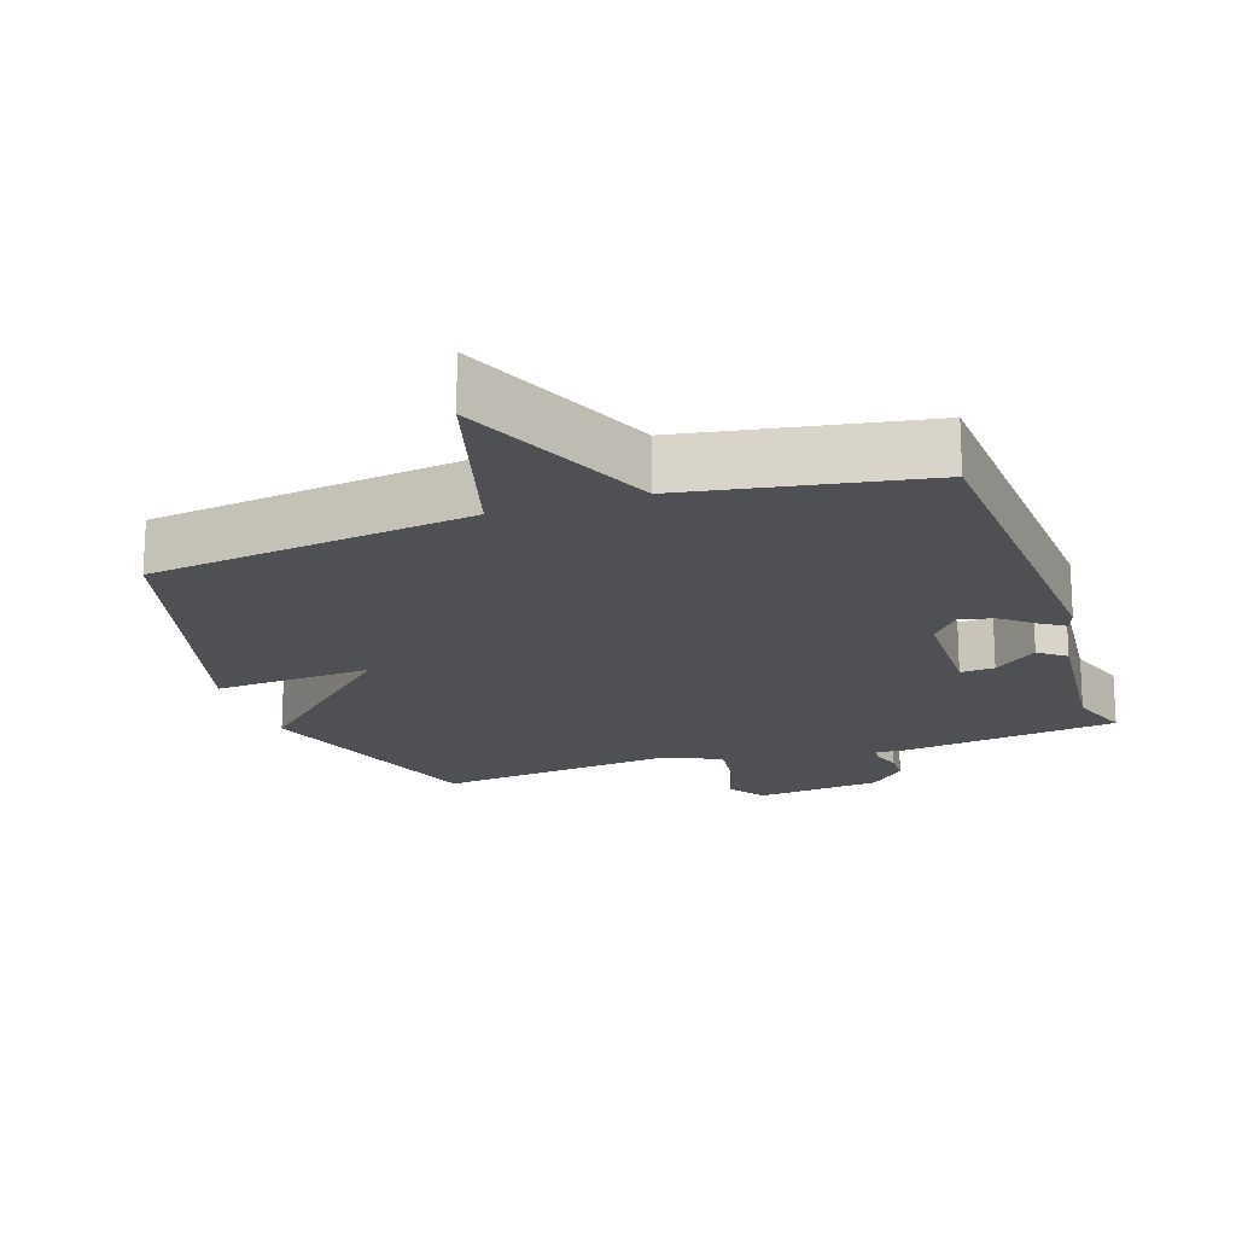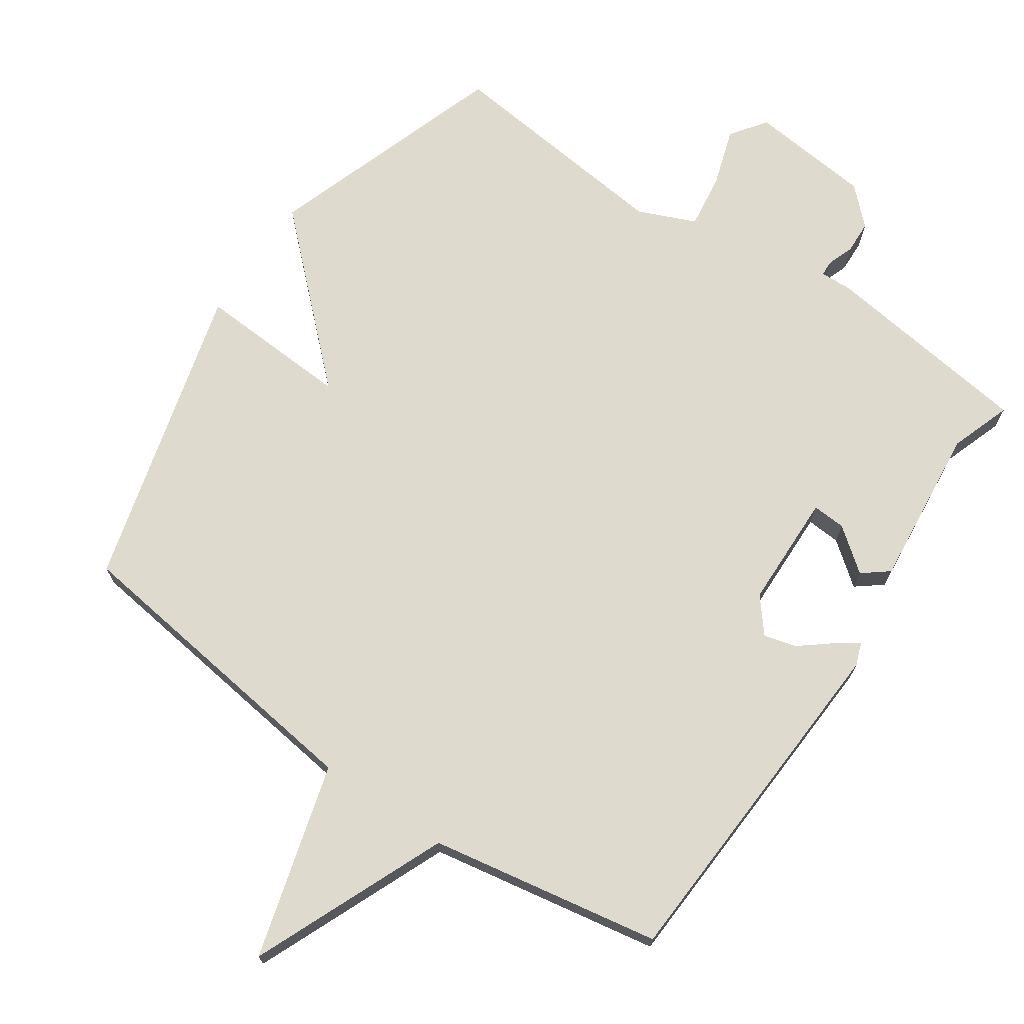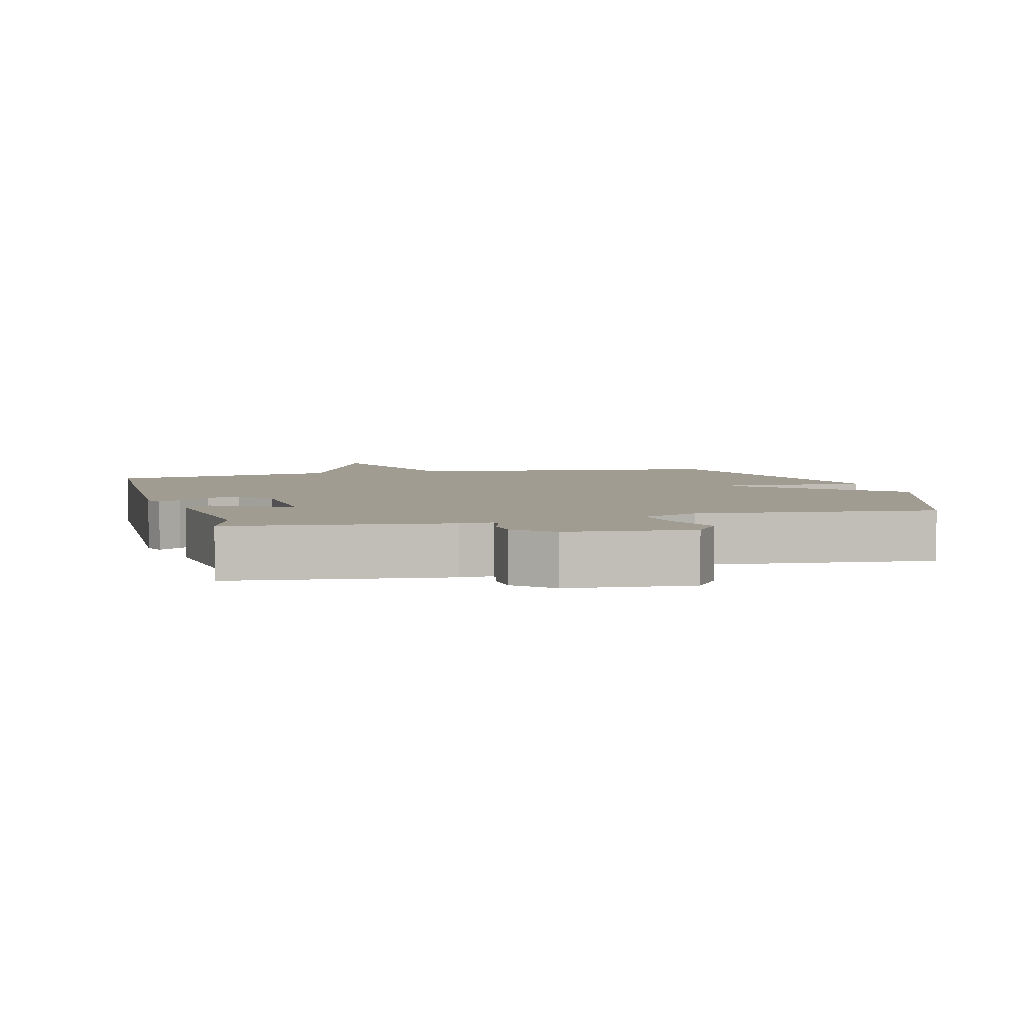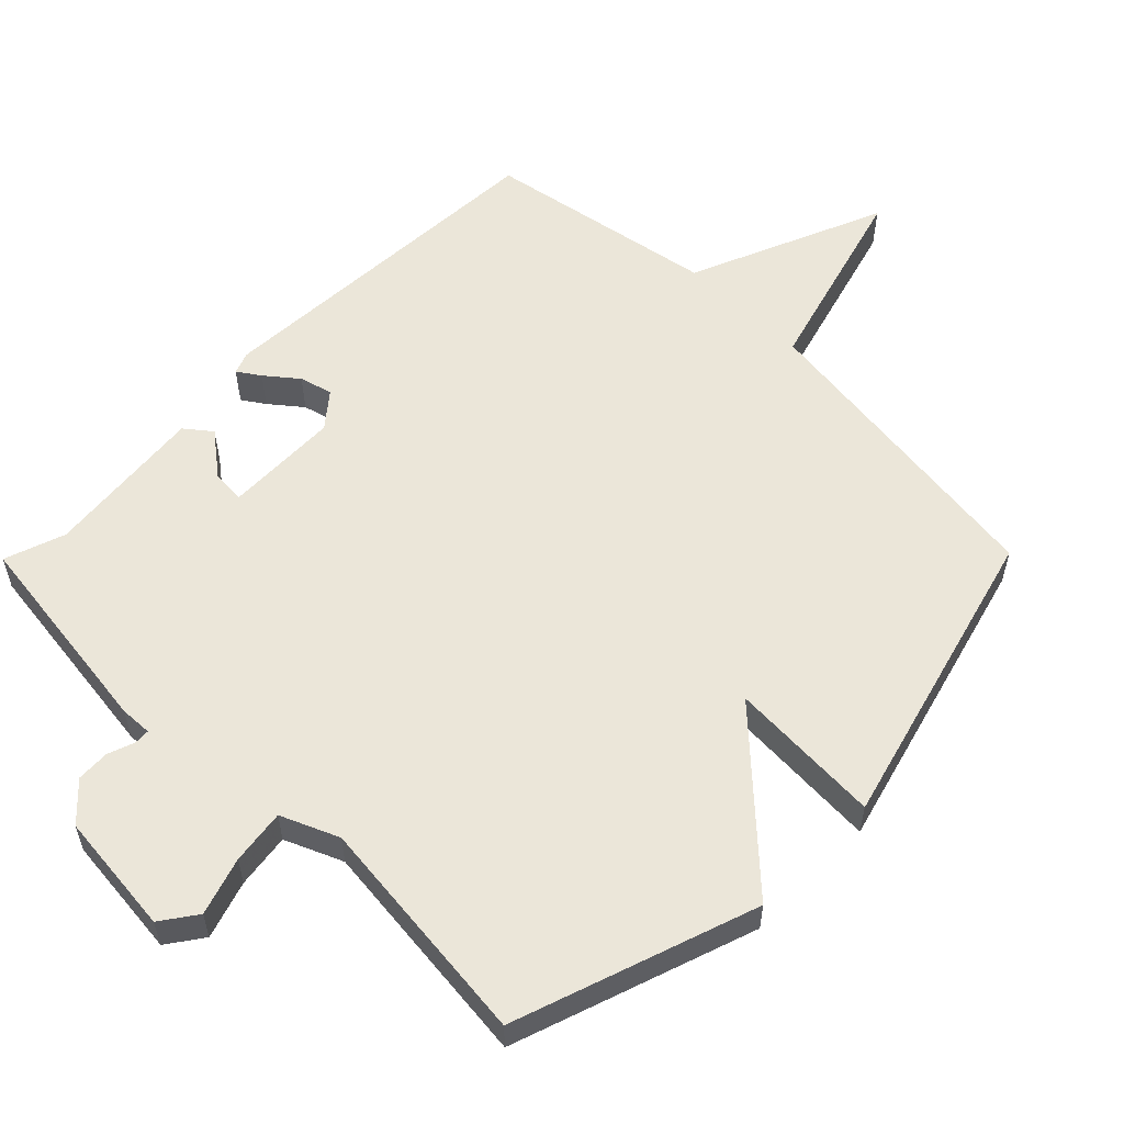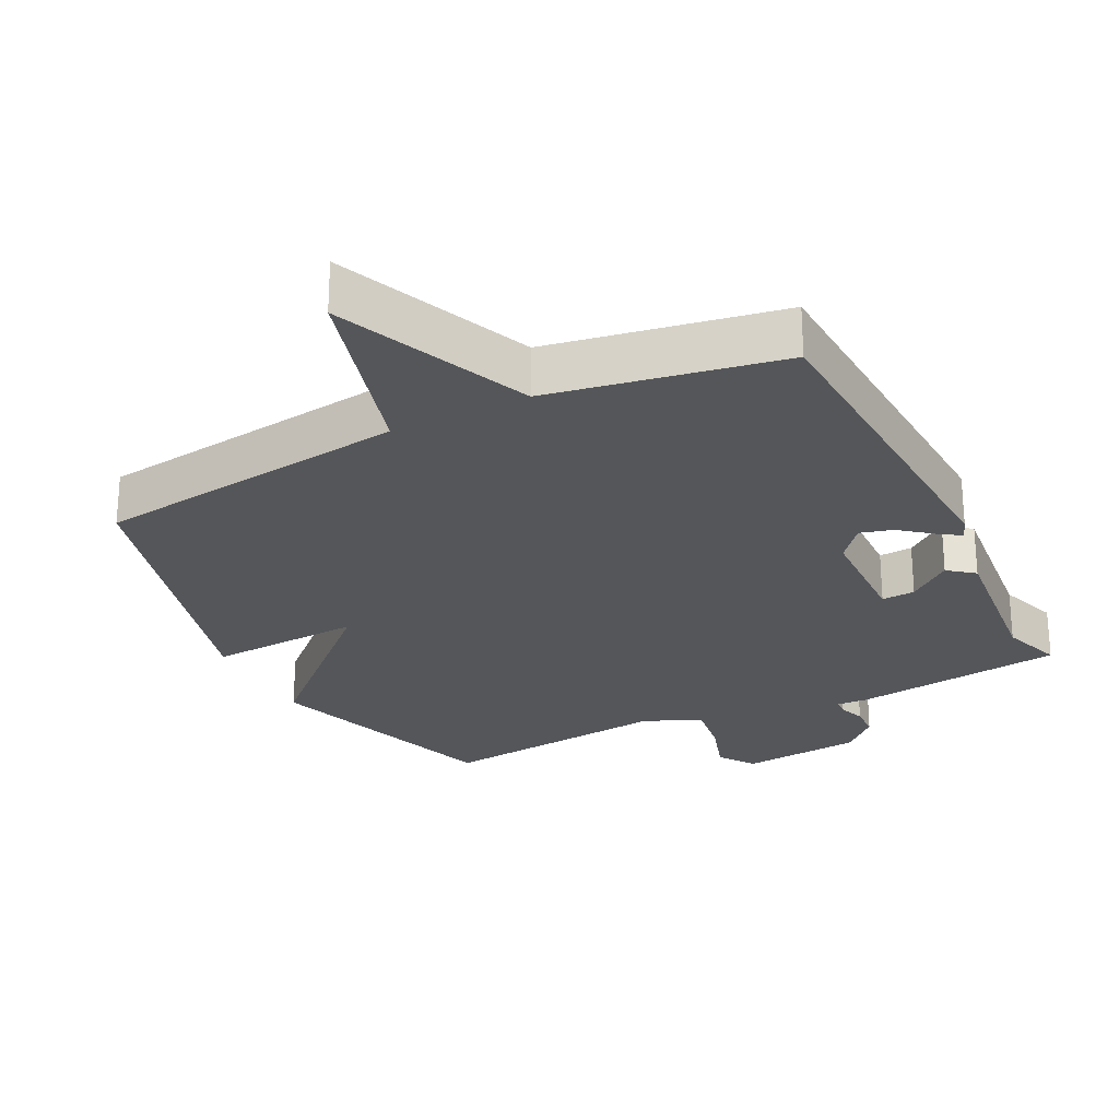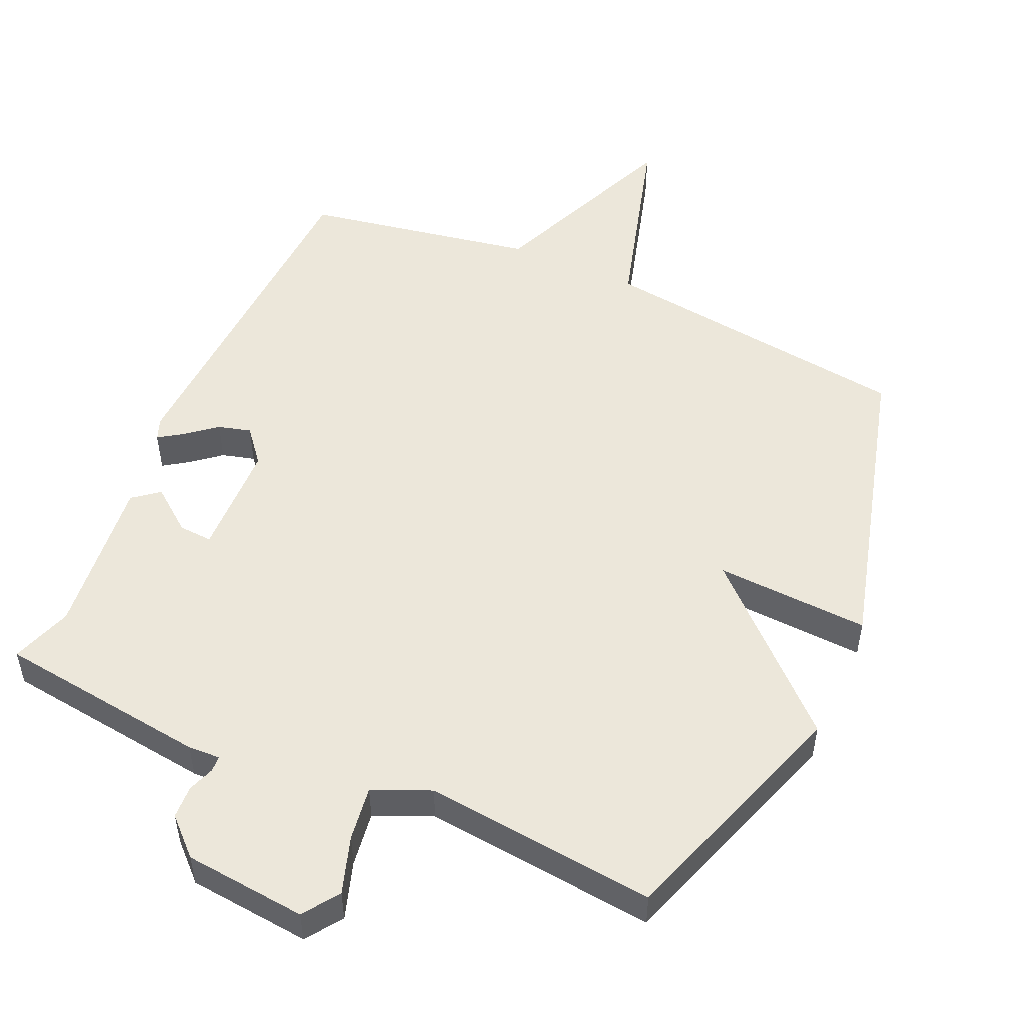
<metadata>
{"format":"obj","ext":"obj","renderer":"f3d","projection":"perspective","resolution":1024,"background":"white","views":[{"elev":-18.6,"azim":18.8,"up":"+Y"},{"elev":71.1,"azim":34.4,"up":"+Y"},{"elev":4.4,"azim":164.7,"up":"+Y"},{"elev":56.8,"azim":-135.4,"up":"+Y"},{"elev":-25.7,"azim":26.6,"up":"+Y"},{"elev":51.6,"azim":-156.1,"up":"+Y"}]}
</metadata>
<code>
v 0.5 0.07 0.5
v 0.527 0.07 -0.019
v 0.515 0.07 -0.051
v 0.482 0.07 -0.029
v 0.436 0.07 0.008
v 0.388 0.07 0.021
v 0.347 0.07 -0.029
v 0.343 0.07 -0.197
v 0.392 0.07 -0.194
v 0.455 0.07 -0.145
v 0.493 0.07 -0.175
v 0.469 0.07 -0.411
v 0.5 0.07 -0.5
v 0.19 0.07 -0.54
v 0.143 0.07 -0.538
v 0.142 0.07 -0.561
v 0.156 0.07 -0.6
v 0.154 0.07 -0.648
v 0.102 0.07 -0.698
v -0.077 0.07 -0.716
v -0.114 0.07 -0.664
v -0.087 0.07 -0.58
v -0.076 0.07 -0.5
v -0.16 0.07 -0.464
v -0.5 0.07 -0.5
v -0.62 0.07 -0.147
v -0.395 0.07 0.065
v -0.62 0.07 0.053
v -0.5 0.07 0.5
v -0.038 0.07 0.56
v 0.042 0.07 0.844
v 0.162 0.07 0.56
v 0.5 0 0.5
v 0.527 0 -0.019
v 0.515 0 -0.051
v 0.482 0 -0.029
v 0.436 0 0.008
v 0.388 0 0.021
v 0.347 0 -0.029
v 0.343 0 -0.197
v 0.392 0 -0.194
v 0.455 0 -0.145
v 0.493 0 -0.175
v 0.469 0 -0.411
v 0.5 0 -0.5
v 0.19 0 -0.54
v 0.143 0 -0.538
v 0.142 0 -0.561
v 0.156 0 -0.6
v 0.154 0 -0.648
v 0.102 0 -0.698
v -0.077 0 -0.716
v -0.114 0 -0.664
v -0.087 0 -0.58
v -0.076 0 -0.5
v -0.16 0 -0.464
v -0.5 0 -0.5
v -0.62 0 -0.147
v -0.395 0 0.065
v -0.62 0 0.053
v -0.5 0 0.5
v -0.038 0 0.56
v 0.042 0 0.844
v 0.162 0 0.56
f 30 31 32
f 30 32 1
f 29 30 1
f 28 29 1
f 27 28 1
f 26 27 1
f 25 26 1
f 24 25 1
f 23 24 1
f 22 23 1
f 20 21 22
f 19 20 22
f 18 19 22
f 17 18 22
f 16 17 22
f 15 16 22
f 15 22 1
f 12 13 14 15
f 11 12 15
f 10 11 15
f 9 10 15
f 8 9 15
f 7 8 15
f 7 15 1
f 6 7 1
f 5 6 1
f 3 4 5
f 2 3 5
f 1 2 5
f 64 63 62
f 33 64 62
f 33 62 61
f 33 61 60
f 33 60 59
f 33 59 58
f 33 58 57
f 33 57 56
f 33 56 55
f 33 55 54
f 54 53 52
f 54 52 51
f 54 51 50
f 54 50 49
f 54 49 48
f 54 48 47
f 33 54 47
f 47 46 45 44
f 47 44 43
f 47 43 42
f 47 42 41
f 47 41 40
f 47 40 39
f 33 47 39
f 33 39 38
f 33 38 37
f 37 36 35
f 37 35 34
f 37 34 33
f 1 33 34 2
f 2 34 35 3
f 3 35 36 4
f 4 36 37 5
f 5 37 38 6
f 6 38 39 7
f 7 39 40 8
f 8 40 41 9
f 9 41 42 10
f 10 42 43 11
f 11 43 44 12
f 12 44 45 13
f 13 45 46 14
f 14 46 47 15
f 15 47 48 16
f 16 48 49 17
f 17 49 50 18
f 18 50 51 19
f 19 51 52 20
f 20 52 53 21
f 21 53 54 22
f 22 54 55 23
f 23 55 56 24
f 24 56 57 25
f 25 57 58 26
f 26 58 59 27
f 27 59 60 28
f 28 60 61 29
f 29 61 62 30
f 30 62 63 31
f 31 63 64 32
f 32 64 33 1

</code>
